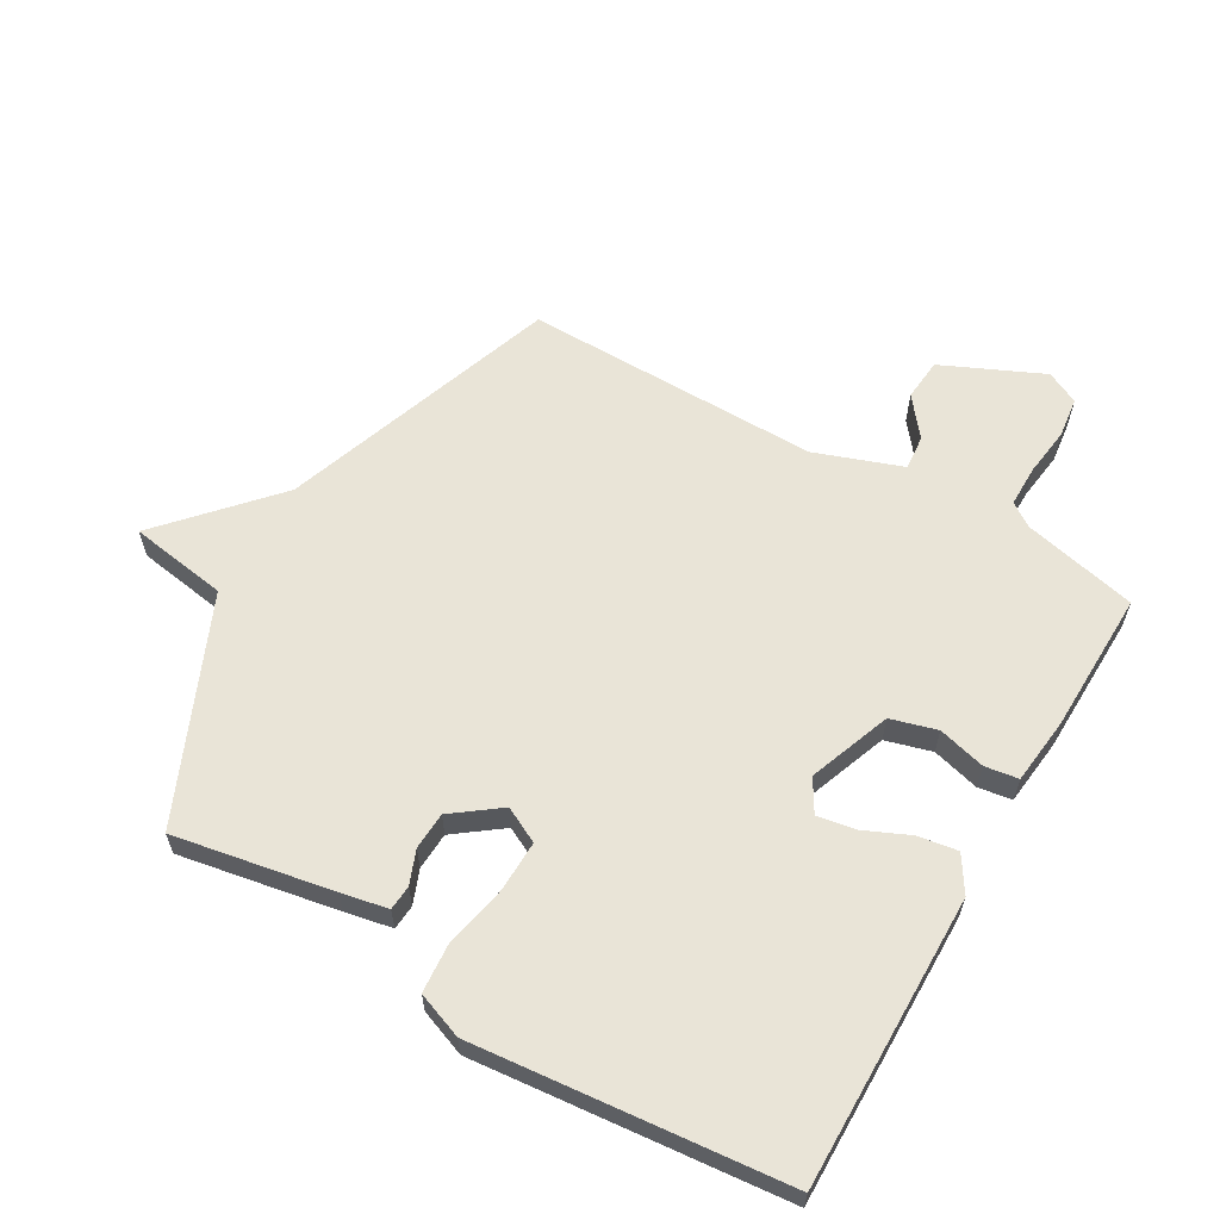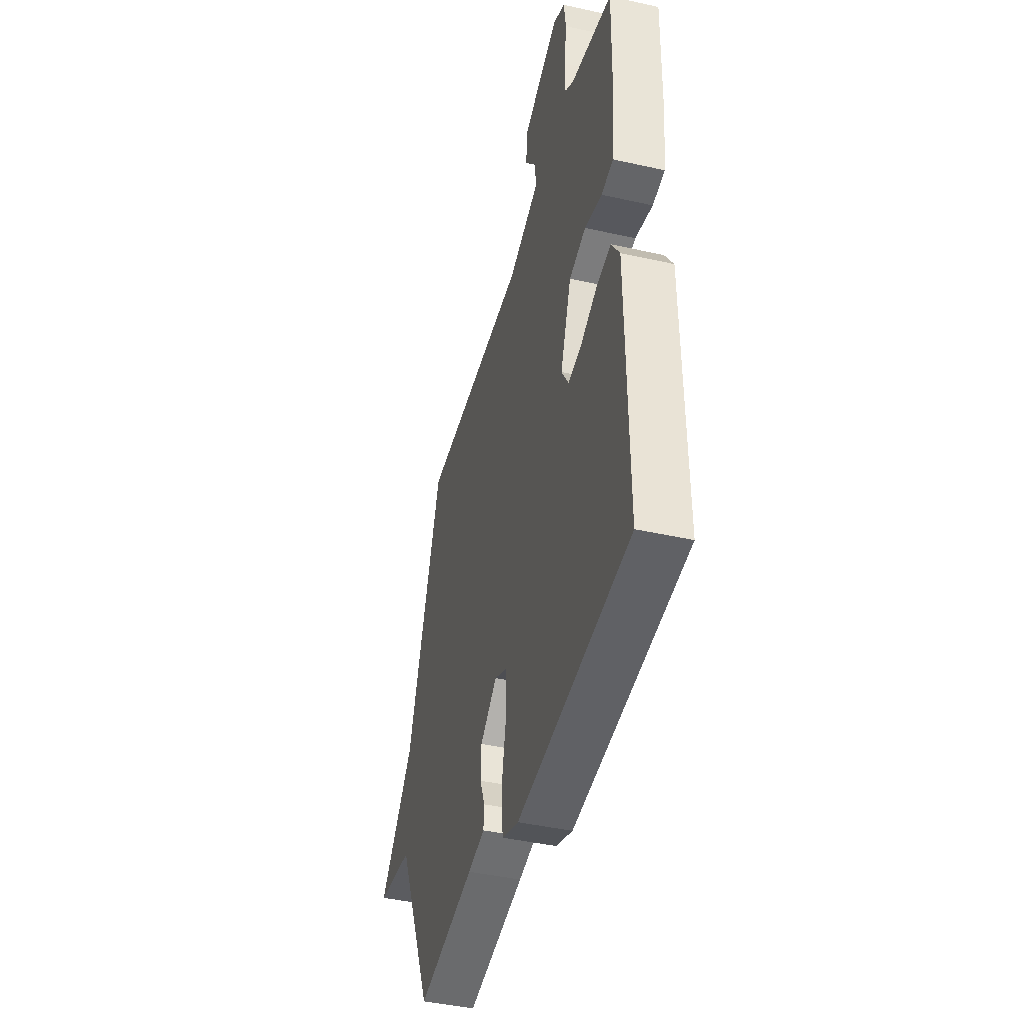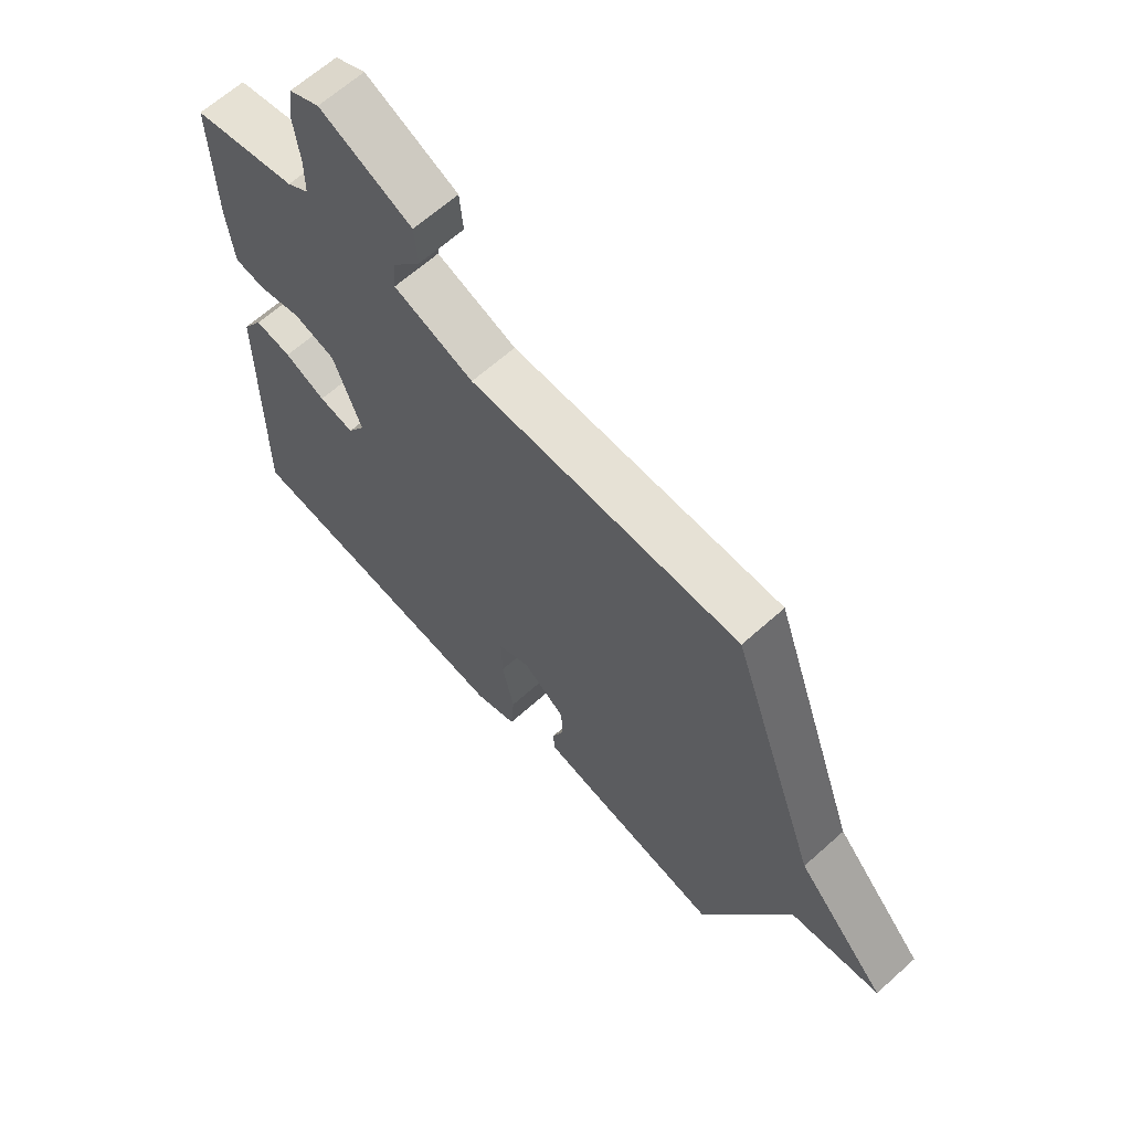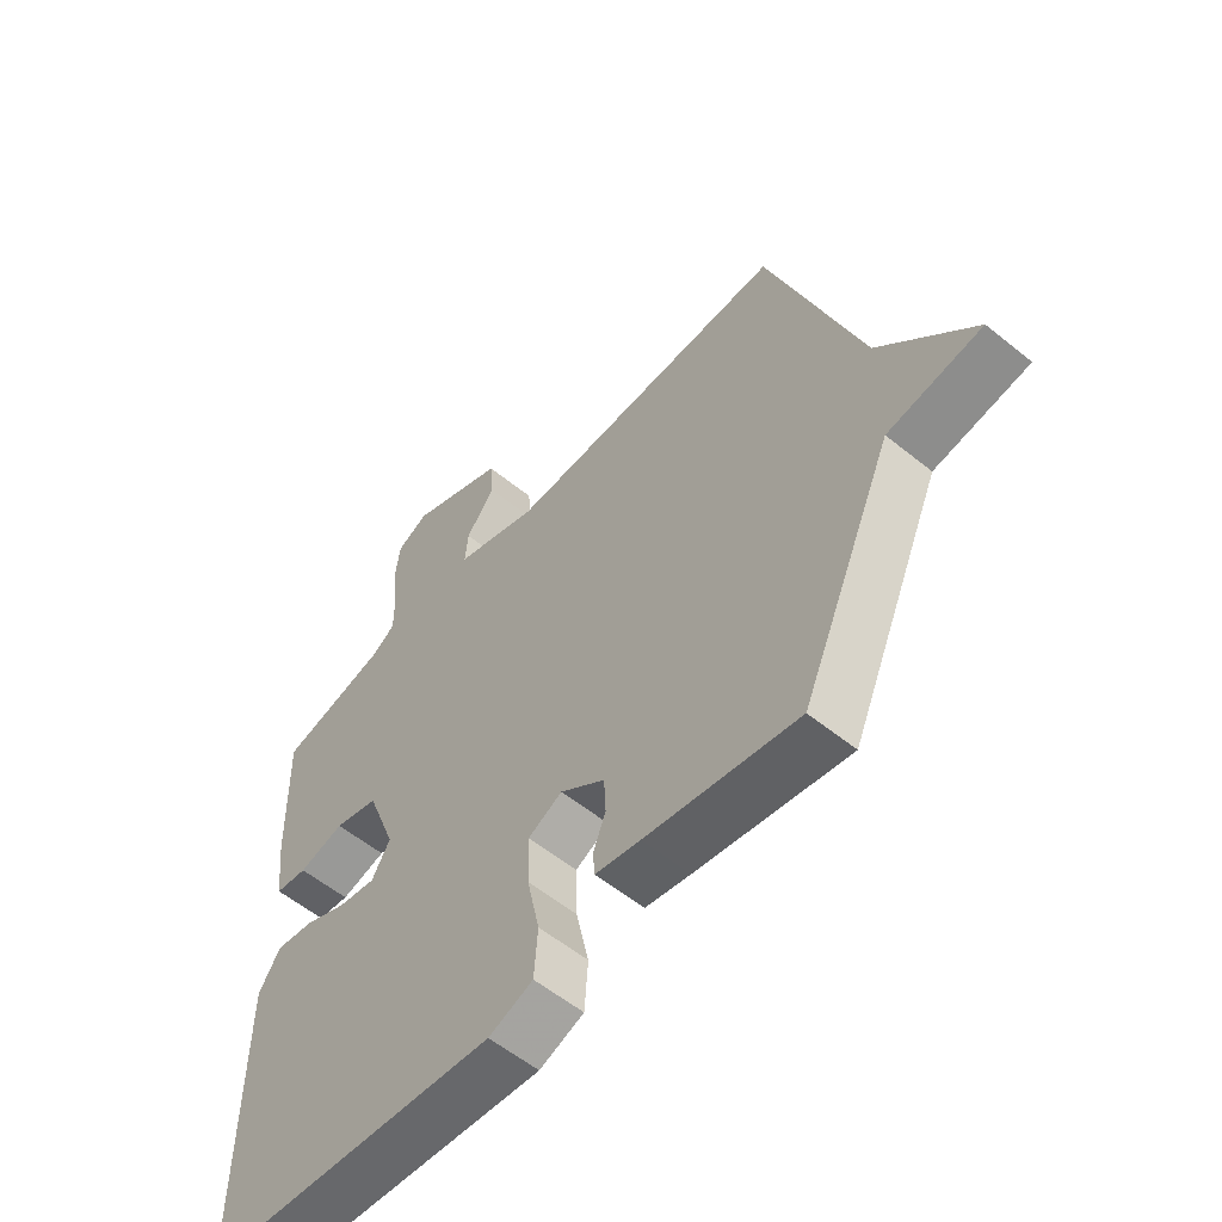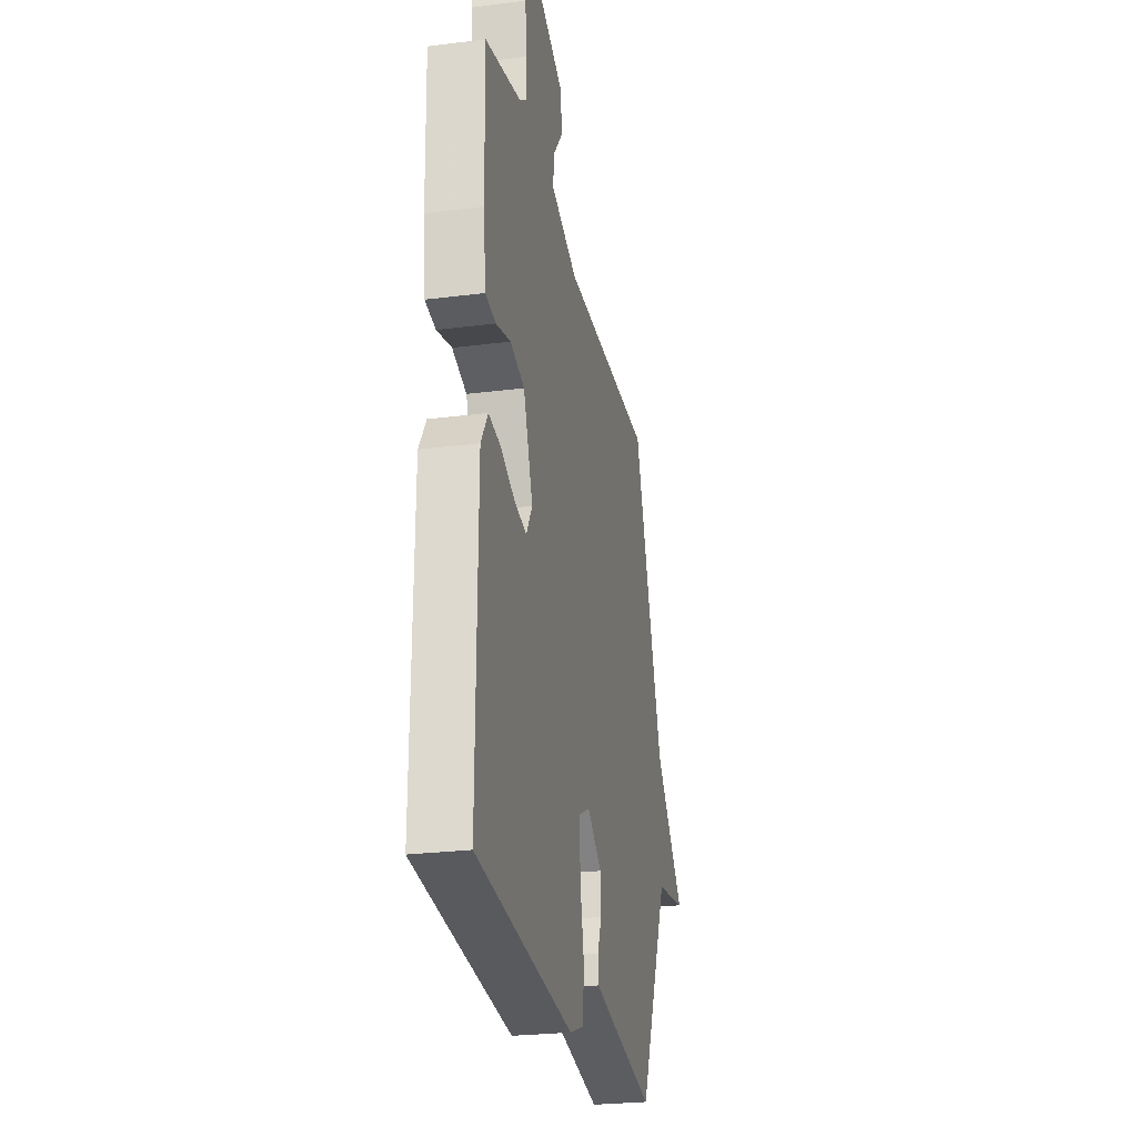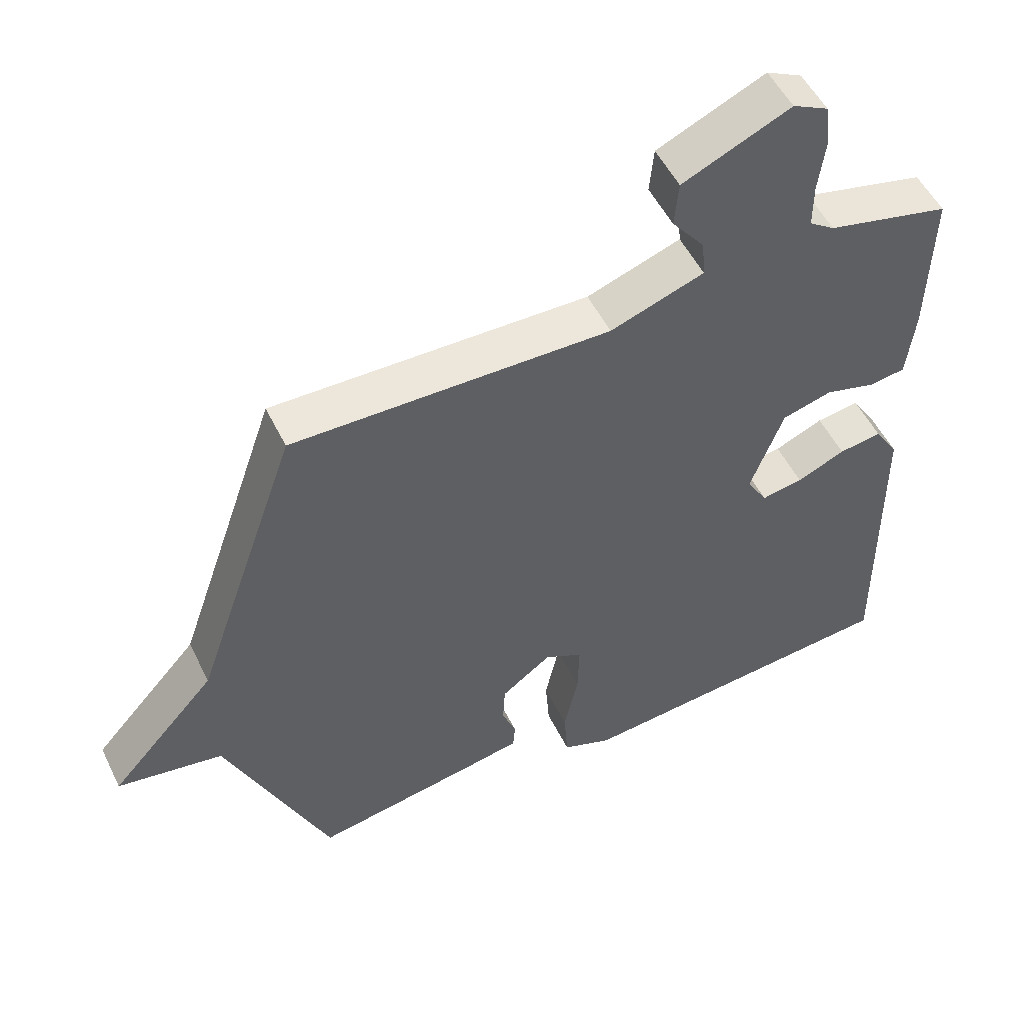
<metadata>
{"format":"obj","ext":"obj","renderer":"f3d","projection":"perspective","resolution":1024,"background":"white","views":[{"elev":61.0,"azim":-149.9,"up":"+Y"},{"elev":-43.1,"azim":-104.9,"up":"+Z"},{"elev":64.6,"azim":47.9,"up":"+Z"},{"elev":-57.1,"azim":49.8,"up":"+Z"},{"elev":-25.7,"azim":-78.5,"up":"+Z"},{"elev":52.1,"azim":154.4,"up":"+Z"}]}
</metadata>
<code>
v 0.5 0.07 -0.5
v 0.246 0.07 -0.454
v 0.171 0.07 -0.439
v 0.168 0.07 -0.399
v 0.189 0.07 -0.345
v 0.186 0.07 -0.285
v 0.111 0.07 -0.229
v 0.054 0.07 -0.258
v 0.056 0.07 -0.34
v 0.077 0.07 -0.439
v 0.071 0.07 -0.52
v -0.003 0.07 -0.548
v -0.5 0.07 -0.5
v -0.495 0.07 -0.032
v -0.459 0.07 0.025
v -0.395 0.07 0.015
v -0.323 0.07 -0.017
v -0.261 0.07 -0.028
v -0.23 0.07 0.024
v -0.279 0.07 0.156
v -0.353 0.07 0.177
v -0.429 0.07 0.157
v -0.483 0.07 0.165
v -0.495 0.07 0.272
v -0.5 0.07 0.5
v -0.317 0.07 0.542
v -0.279 0.07 0.568
v -0.279 0.07 0.634
v -0.289 0.07 0.713
v -0.281 0.07 0.778
v -0.228 0.07 0.804
v -0.067 0.07 0.731
v -0.061 0.07 0.663
v -0.11 0.07 0.601
v -0.115 0.07 0.545
v 0.025 0.07 0.495
v 0.5 0.07 0.5
v 0.655 0.07 0.053
v 0.813 0.07 -0.122
v 0.655 0.07 -0.147
v 0.5 0 -0.5
v 0.246 0 -0.454
v 0.171 0 -0.439
v 0.168 0 -0.399
v 0.189 0 -0.345
v 0.186 0 -0.285
v 0.111 0 -0.229
v 0.054 0 -0.258
v 0.056 0 -0.34
v 0.077 0 -0.439
v 0.071 0 -0.52
v -0.003 0 -0.548
v -0.5 0 -0.5
v -0.495 0 -0.032
v -0.459 0 0.025
v -0.395 0 0.015
v -0.323 0 -0.017
v -0.261 0 -0.028
v -0.23 0 0.024
v -0.279 0 0.156
v -0.353 0 0.177
v -0.429 0 0.157
v -0.483 0 0.165
v -0.495 0 0.272
v -0.5 0 0.5
v -0.317 0 0.542
v -0.279 0 0.568
v -0.279 0 0.634
v -0.289 0 0.713
v -0.281 0 0.778
v -0.228 0 0.804
v -0.067 0 0.731
v -0.061 0 0.663
v -0.11 0 0.601
v -0.115 0 0.545
v 0.025 0 0.495
v 0.5 0 0.5
v 0.655 0 0.053
v 0.813 0 -0.122
v 0.655 0 -0.147
f 38 39 40
f 40 1 2
f 38 40 2
f 37 38 2
f 36 37 2
f 32 33 34
f 31 32 34
f 30 31 34
f 29 30 34
f 28 29 34
f 27 28 34 35
f 26 27 35 36
f 25 26 36
f 24 25 36
f 23 24 36
f 22 23 36
f 21 22 36
f 15 16 17
f 14 15 17
f 13 14 17
f 12 13 17
f 11 12 17
f 10 11 17
f 9 10 17
f 8 9 17 18
f 7 8 18 19
f 2 3 4 5
f 2 5 6
f 36 2 6
f 20 21 36
f 7 19 20 36
f 6 7 36
f 80 79 78
f 42 41 80
f 42 80 78
f 42 78 77
f 42 77 76
f 74 73 72
f 74 72 71
f 74 71 70
f 74 70 69
f 74 69 68
f 75 74 68 67
f 76 75 67 66
f 76 66 65
f 76 65 64
f 76 64 63
f 76 63 62
f 76 62 61
f 57 56 55
f 57 55 54
f 57 54 53
f 57 53 52
f 57 52 51
f 57 51 50
f 57 50 49
f 58 57 49 48
f 59 58 48 47
f 45 44 43 42
f 46 45 42
f 46 42 76
f 76 61 60
f 76 60 59 47
f 76 47 46
f 1 41 42 2
f 2 42 43 3
f 3 43 44 4
f 4 44 45 5
f 5 45 46 6
f 6 46 47 7
f 7 47 48 8
f 8 48 49 9
f 9 49 50 10
f 10 50 51 11
f 11 51 52 12
f 12 52 53 13
f 13 53 54 14
f 14 54 55 15
f 15 55 56 16
f 16 56 57 17
f 17 57 58 18
f 18 58 59 19
f 19 59 60 20
f 20 60 61 21
f 21 61 62 22
f 22 62 63 23
f 23 63 64 24
f 24 64 65 25
f 25 65 66 26
f 26 66 67 27
f 27 67 68 28
f 28 68 69 29
f 29 69 70 30
f 30 70 71 31
f 31 71 72 32
f 32 72 73 33
f 33 73 74 34
f 34 74 75 35
f 35 75 76 36
f 36 76 77 37
f 37 77 78 38
f 38 78 79 39
f 39 79 80 40
f 40 80 41 1

</code>
